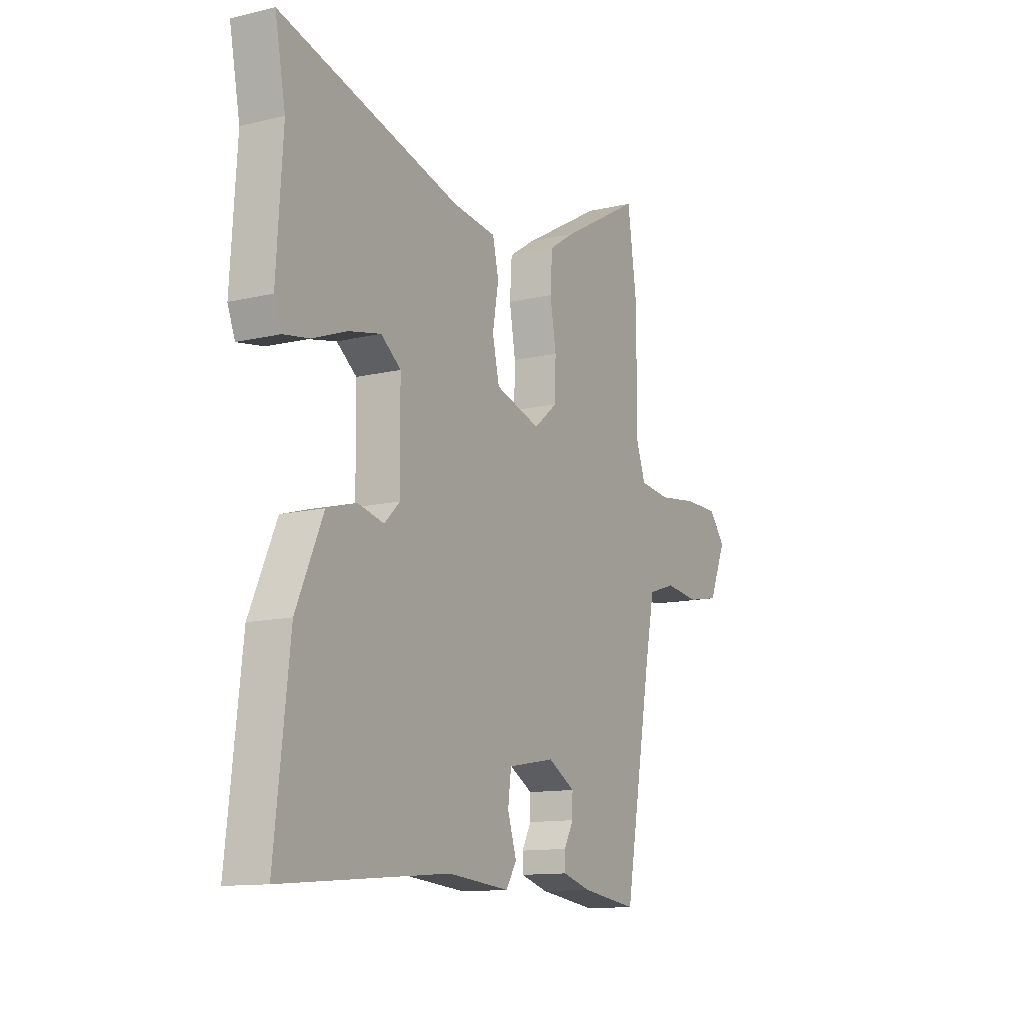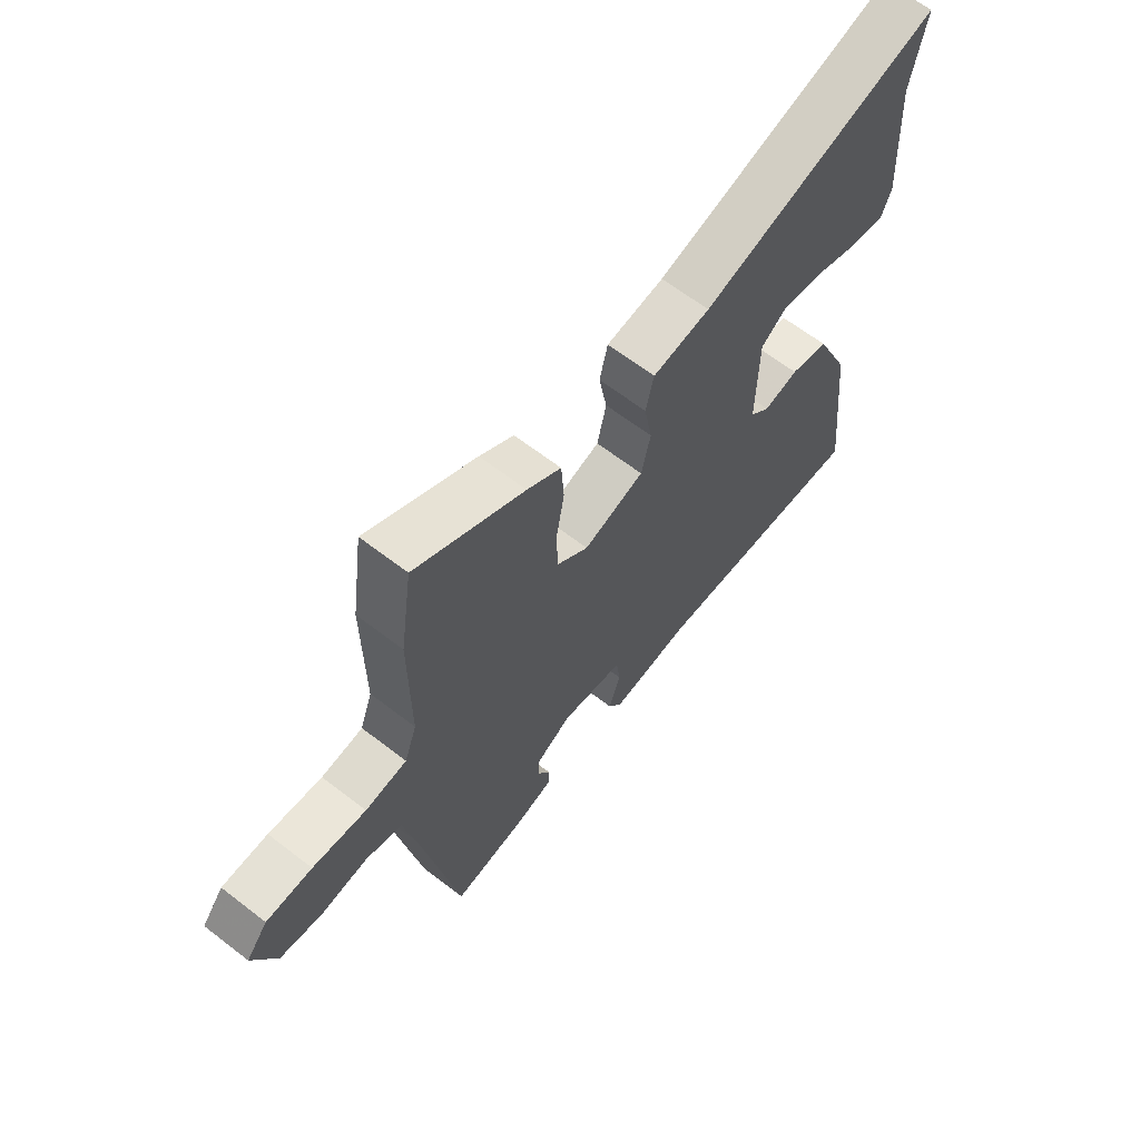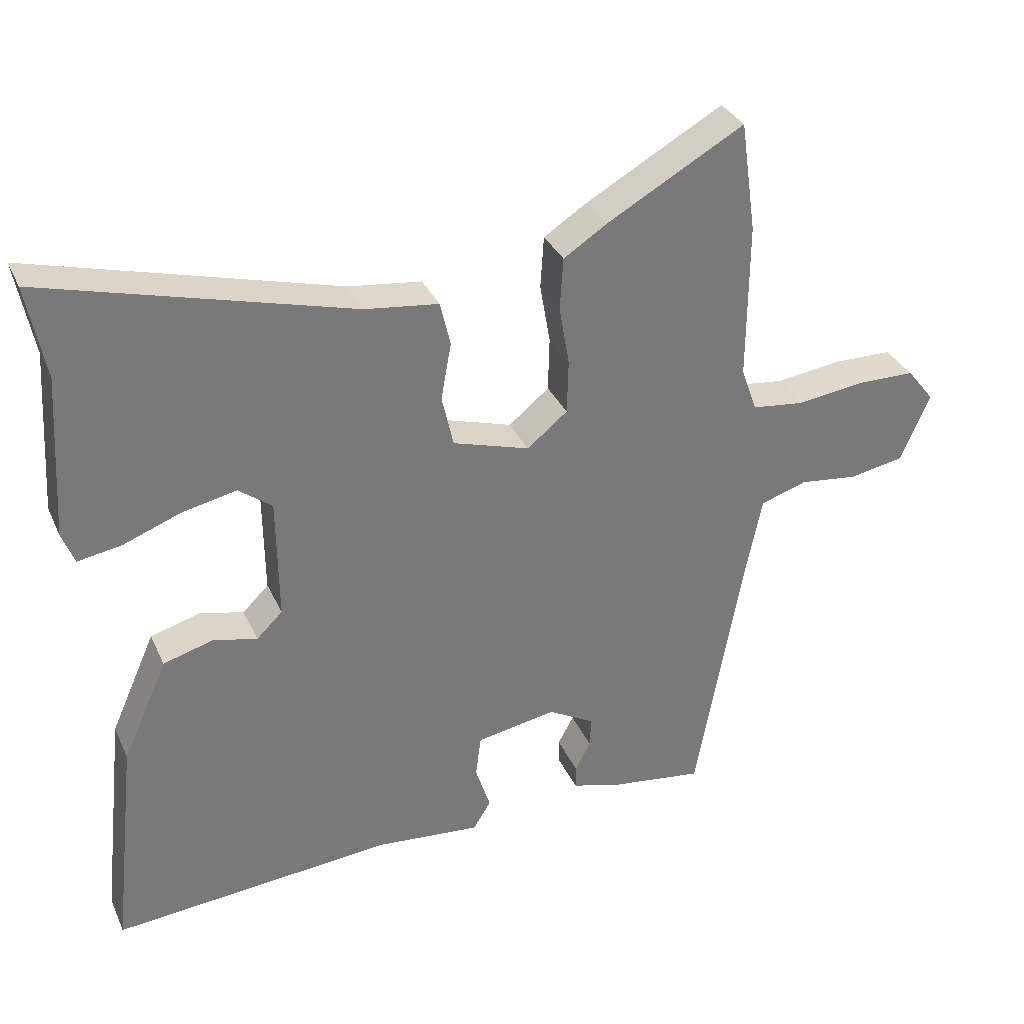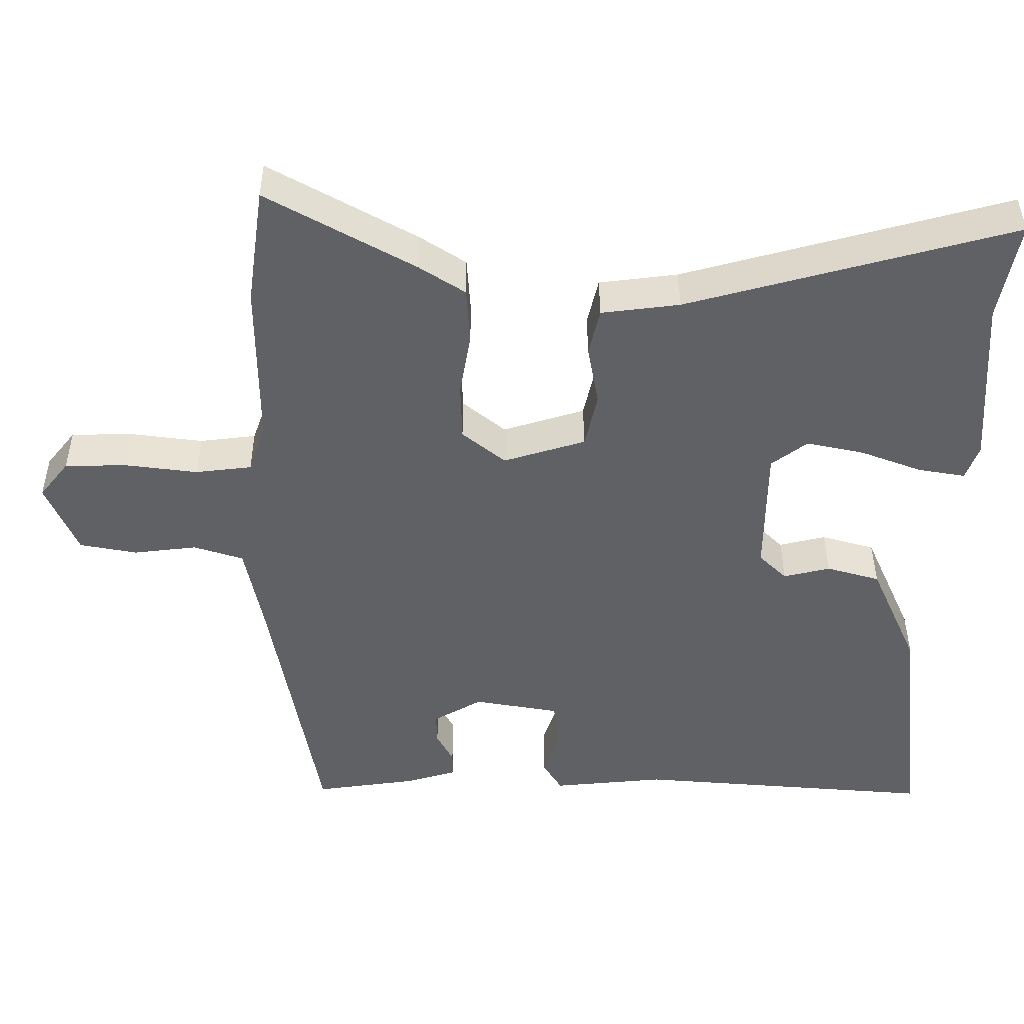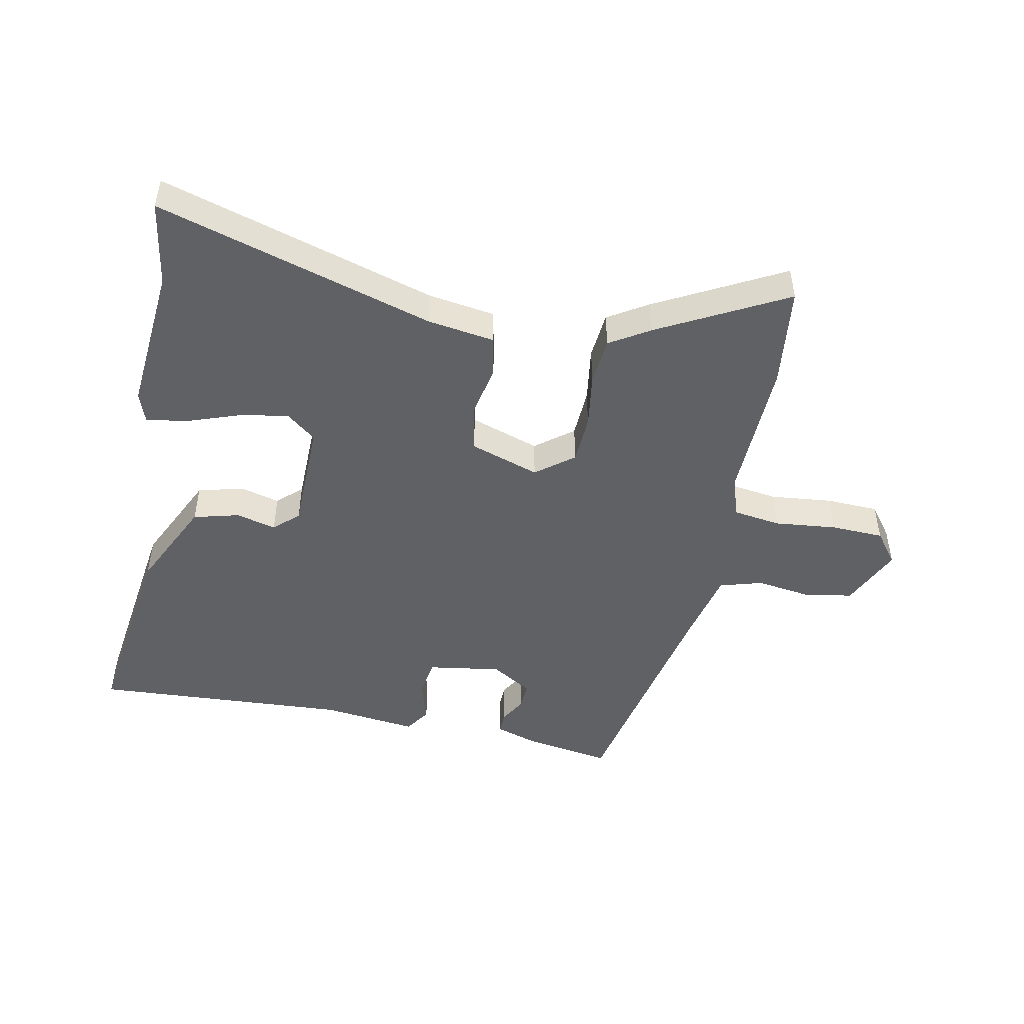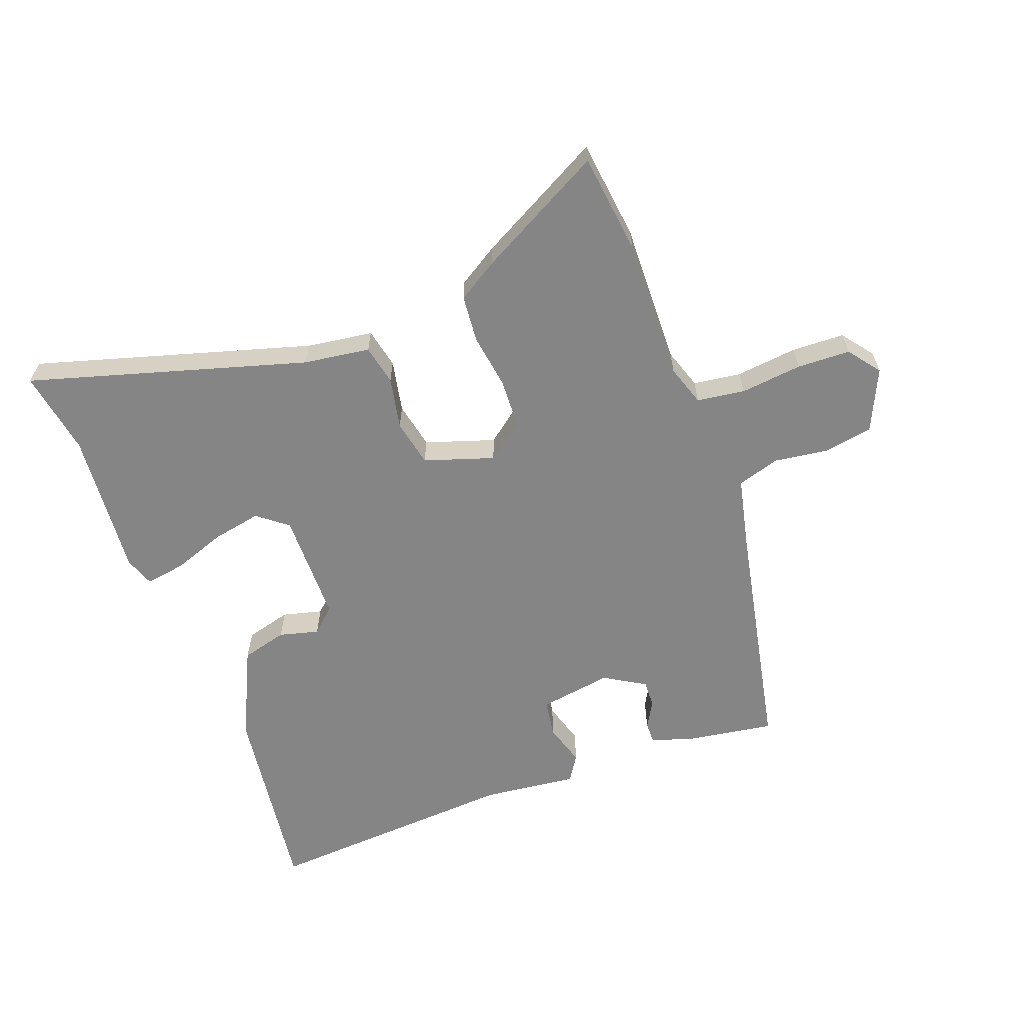
<metadata>
{"format":"obj","ext":"obj","renderer":"f3d","projection":"perspective","resolution":1024,"background":"white","views":[{"elev":-12.4,"azim":-60.8,"up":"+Z"},{"elev":64.3,"azim":127.9,"up":"+Z"},{"elev":33.1,"azim":-21.7,"up":"+Z"},{"elev":40.9,"azim":179.8,"up":"+Z"},{"elev":-48.2,"azim":-12.8,"up":"+Y"},{"elev":-61.9,"azim":19.2,"up":"+Y"}]}
</metadata>
<code>
v 0.48 0.07 0.642
v 0.503 0.07 0.481
v 0.502 0.07 0.251
v 0.525 0.07 0.186
v 0.602 0.07 0.177
v 0.701 0.07 0.19
v 0.786 0.07 0.189
v 0.826 0.07 0.139
v 0.783 0.07 0.039
v 0.704 0.07 0.024
v 0.618 0.07 0.034
v 0.55 0.07 0.012
v 0.527 0.07 -0.102
v 0.458 0.07 -0.487
v 0.318 0.07 -0.468
v 0.249 0.07 -0.448
v 0.249 0.07 -0.413
v 0.272 0.07 -0.37
v 0.273 0.07 -0.326
v 0.206 0.07 -0.288
v 0.089 0.07 -0.309
v 0.081 0.07 -0.37
v 0.103 0.07 -0.438
v 0.077 0.07 -0.48
v -0.076 0.07 -0.466
v -0.487 0.07 -0.501
v -0.451 0.07 -0.18
v -0.385 0.07 -0.032
v -0.312 0.07 -0.011
v -0.248 0.07 -0.026
v -0.21 0.07 0.011
v -0.212 0.07 0.19
v -0.261 0.07 0.227
v -0.34 0.07 0.21
v -0.424 0.07 0.178
v -0.488 0.07 0.167
v -0.506 0.07 0.214
v -0.491 0.07 0.451
v -0.517 0.07 0.587
v -0.071 0.07 0.467
v 0.036 0.07 0.454
v 0.051 0.07 0.39
v 0.036 0.07 0.306
v 0.053 0.07 0.231
v 0.165 0.07 0.197
v 0.224 0.07 0.245
v 0.226 0.07 0.324
v 0.211 0.07 0.412
v 0.216 0.07 0.488
v 0.279 0.07 0.529
v 0.48 0 0.642
v 0.503 0 0.481
v 0.502 0 0.251
v 0.525 0 0.186
v 0.602 0 0.177
v 0.701 0 0.19
v 0.786 0 0.189
v 0.826 0 0.139
v 0.783 0 0.039
v 0.704 0 0.024
v 0.618 0 0.034
v 0.55 0 0.012
v 0.527 0 -0.102
v 0.458 0 -0.487
v 0.318 0 -0.468
v 0.249 0 -0.448
v 0.249 0 -0.413
v 0.272 0 -0.37
v 0.273 0 -0.326
v 0.206 0 -0.288
v 0.089 0 -0.309
v 0.081 0 -0.37
v 0.103 0 -0.438
v 0.077 0 -0.48
v -0.076 0 -0.466
v -0.487 0 -0.501
v -0.451 0 -0.18
v -0.385 0 -0.032
v -0.312 0 -0.011
v -0.248 0 -0.026
v -0.21 0 0.011
v -0.212 0 0.19
v -0.261 0 0.227
v -0.34 0 0.21
v -0.424 0 0.178
v -0.488 0 0.167
v -0.506 0 0.214
v -0.491 0 0.451
v -0.517 0 0.587
v -0.071 0 0.467
v 0.036 0 0.454
v 0.051 0 0.39
v 0.036 0 0.306
v 0.053 0 0.231
v 0.165 0 0.197
v 0.224 0 0.245
v 0.226 0 0.324
v 0.211 0 0.412
v 0.216 0 0.488
v 0.279 0 0.529
f 1 2 3
f 50 1 3
f 49 50 3
f 48 49 3
f 47 48 3
f 46 47 3 4
f 45 46 4
f 40 41 42 43
f 40 43 44
f 39 40 44
f 38 39 44
f 36 37 38
f 35 36 38
f 34 35 38
f 33 34 38
f 32 33 38 44
f 31 32 44 45
f 28 29 30
f 27 28 30
f 26 27 30
f 25 26 30
f 25 30 31
f 24 25 31
f 23 24 31
f 22 23 31
f 21 22 31
f 45 4 5
f 31 45 5
f 21 31 5
f 20 21 5
f 16 17 18
f 15 16 18
f 14 15 18
f 13 14 18
f 12 13 18 19
f 9 10 11
f 8 9 11
f 7 8 11
f 6 7 11
f 5 6 11
f 5 11 12
f 5 12 19 20
f 53 52 51
f 53 51 100
f 53 100 99
f 53 99 98
f 53 98 97
f 54 53 97 96
f 54 96 95
f 93 92 91 90
f 94 93 90
f 94 90 89
f 94 89 88
f 88 87 86
f 88 86 85
f 88 85 84
f 88 84 83
f 94 88 83 82
f 95 94 82 81
f 80 79 78
f 80 78 77
f 80 77 76
f 80 76 75
f 81 80 75
f 81 75 74
f 81 74 73
f 81 73 72
f 81 72 71
f 55 54 95
f 55 95 81
f 55 81 71
f 55 71 70
f 68 67 66
f 68 66 65
f 68 65 64
f 68 64 63
f 69 68 63 62
f 61 60 59
f 61 59 58
f 61 58 57
f 61 57 56
f 61 56 55
f 62 61 55
f 70 69 62 55
f 1 51 52 2
f 2 52 53 3
f 3 53 54 4
f 4 54 55 5
f 5 55 56 6
f 6 56 57 7
f 7 57 58 8
f 8 58 59 9
f 9 59 60 10
f 10 60 61 11
f 11 61 62 12
f 12 62 63 13
f 13 63 64 14
f 14 64 65 15
f 15 65 66 16
f 16 66 67 17
f 17 67 68 18
f 18 68 69 19
f 19 69 70 20
f 20 70 71 21
f 21 71 72 22
f 22 72 73 23
f 23 73 74 24
f 24 74 75 25
f 25 75 76 26
f 26 76 77 27
f 27 77 78 28
f 28 78 79 29
f 29 79 80 30
f 30 80 81 31
f 31 81 82 32
f 32 82 83 33
f 33 83 84 34
f 34 84 85 35
f 35 85 86 36
f 36 86 87 37
f 37 87 88 38
f 38 88 89 39
f 39 89 90 40
f 40 90 91 41
f 41 91 92 42
f 42 92 93 43
f 43 93 94 44
f 44 94 95 45
f 45 95 96 46
f 46 96 97 47
f 47 97 98 48
f 48 98 99 49
f 49 99 100 50
f 50 100 51 1

</code>
